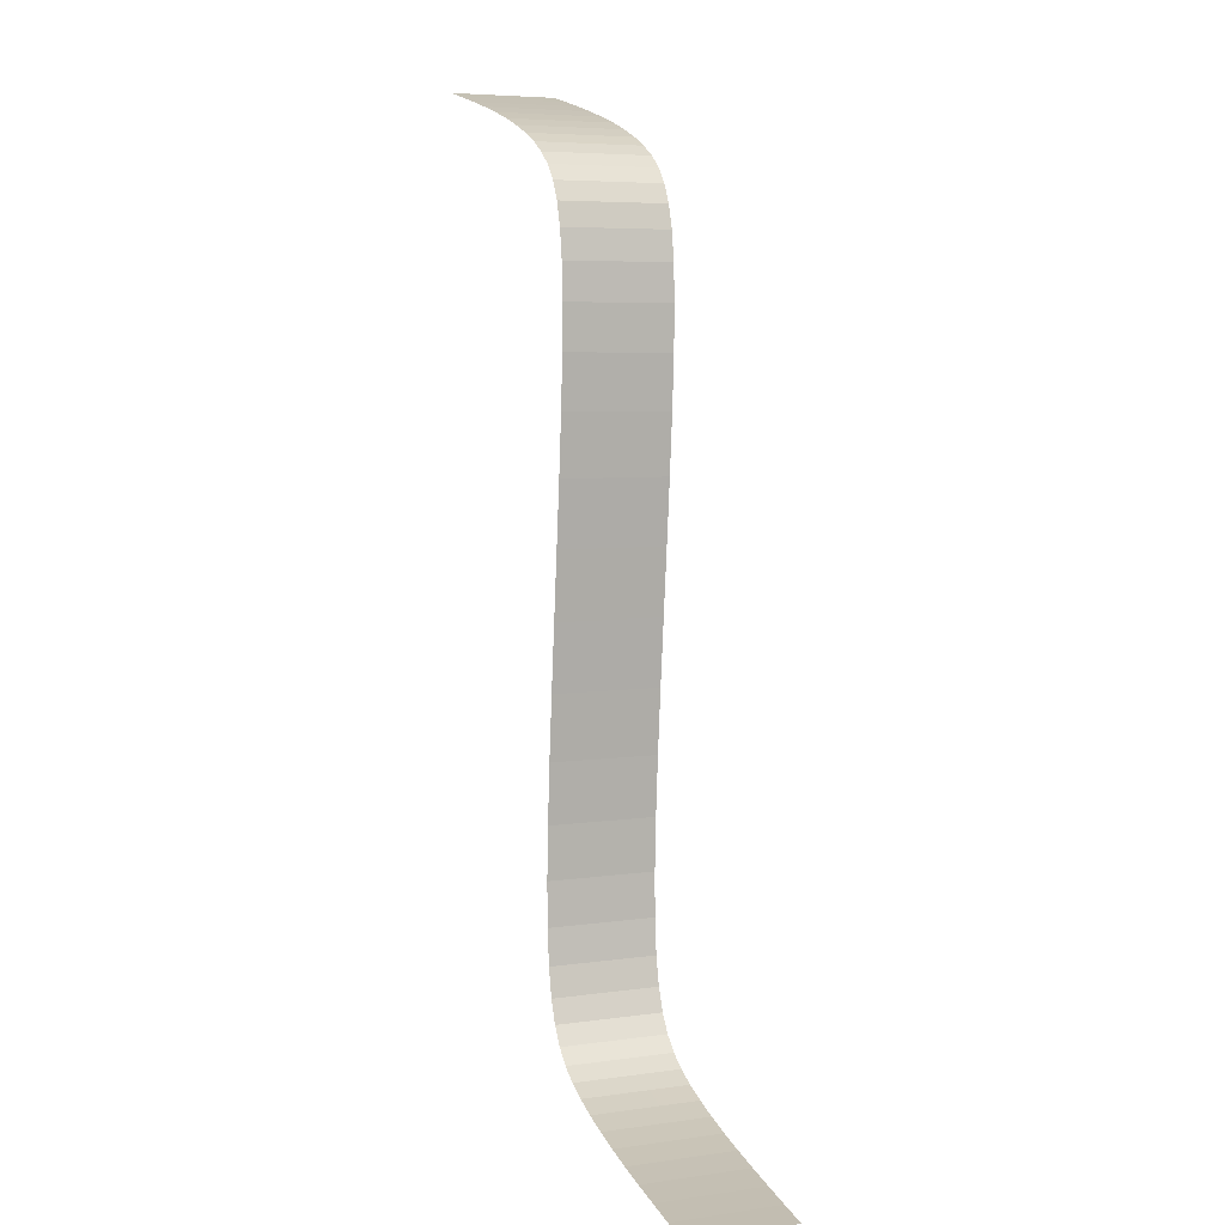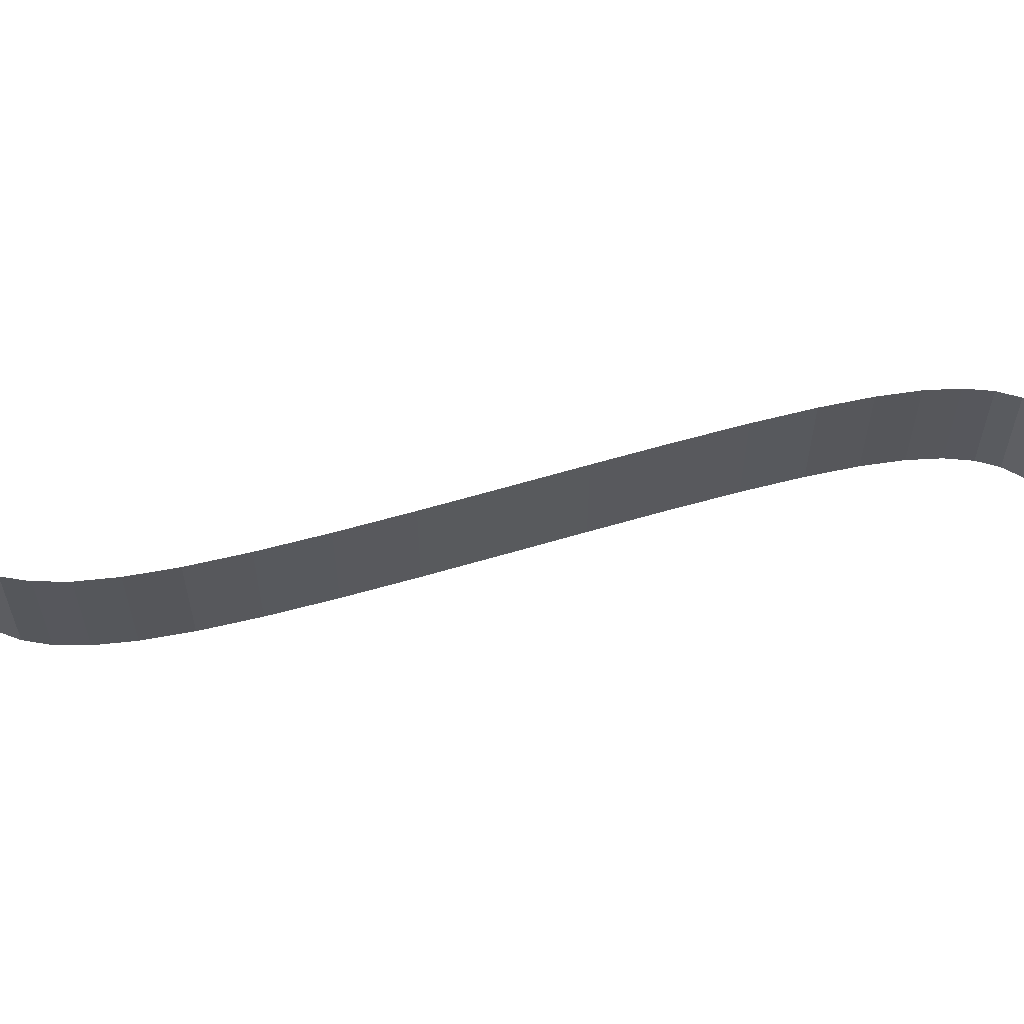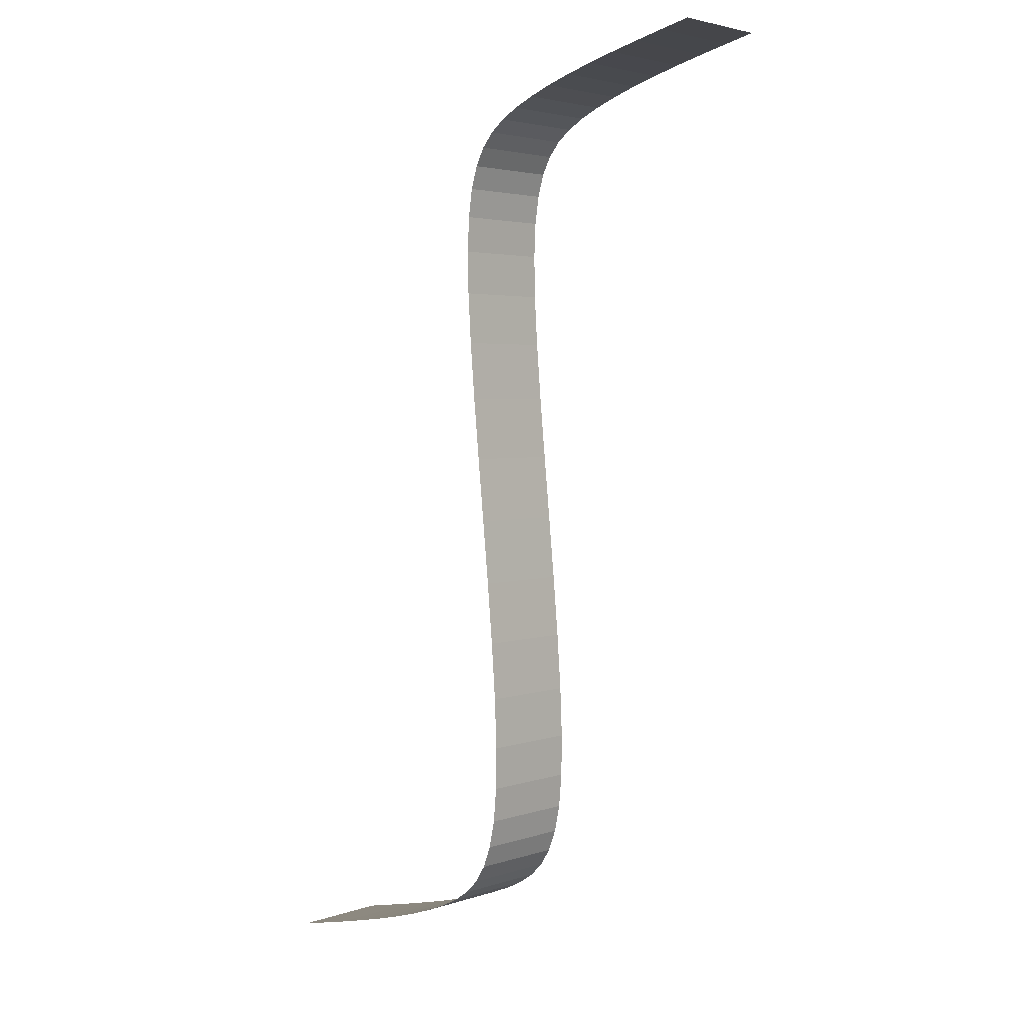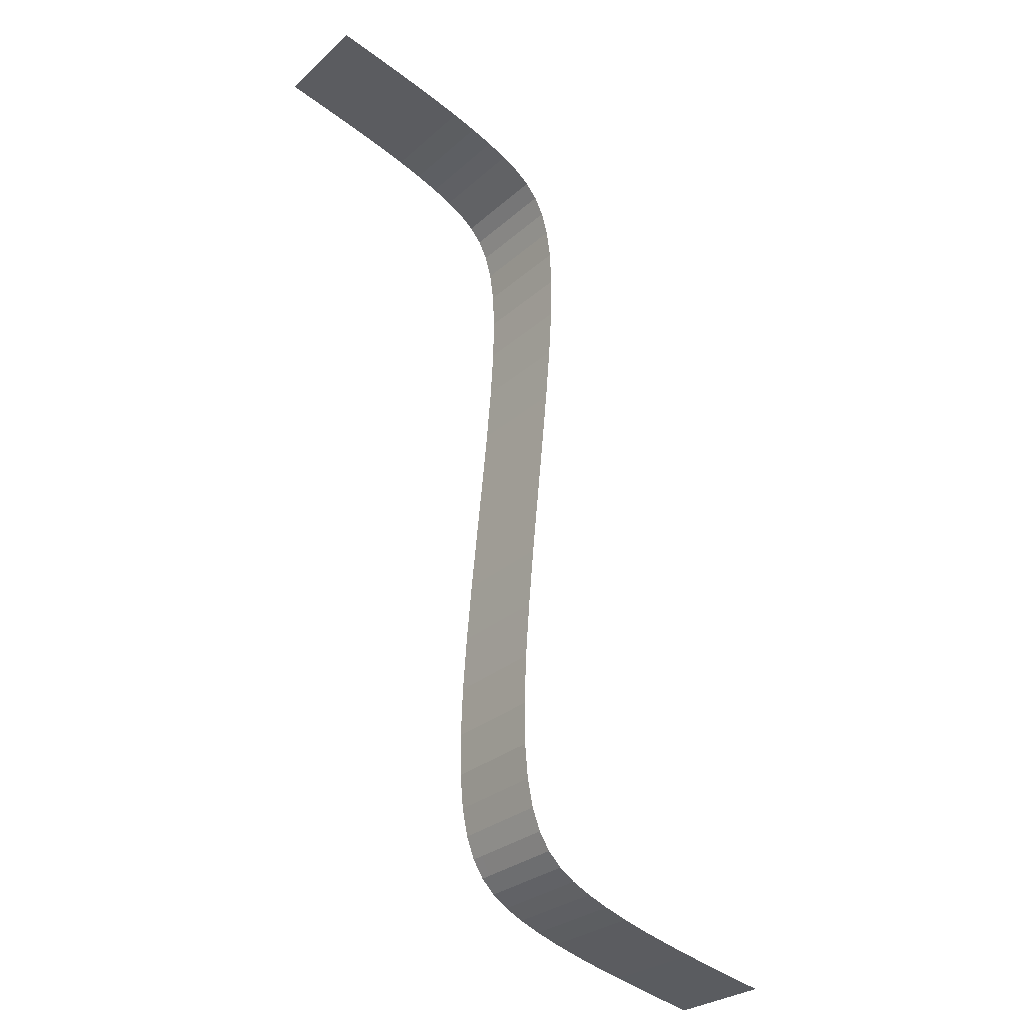
<metadata>
{"format":"obj","ext":"obj","renderer":"f3d","projection":"perspective","resolution":1024,"background":"white","views":[{"elev":5.9,"azim":66.6,"up":"+Z"},{"elev":62.4,"azim":-101.2,"up":"+Y"},{"elev":3.2,"azim":-138.8,"up":"+Z"},{"elev":-28.3,"azim":-37.3,"up":"+Z"}]}
</metadata>
<code>
o Plane
v 5 1 -8.932
v 5.016 -1 -8.932
v -5 1 9.069
v -5 -1 9.069
v -0.4619 1 -4.507
v 0.9909 1 -7.872
v 0.9935 -1 -7.872
v -0.4619 -1 -4.507
v -0.9665 1 7.871
v 0.2639 1 4.388
v 0.2639 -1 4.388
v -0.9665 -1 7.871
v 5.014 -0.75 -8.932
v 5.012 -0.5 -8.932
v 5.01 -0.25 -8.932
v 5.008 0 -8.932
v 5.006 0.25 -8.932
v 5.004 0.5 -8.932
v 5.002 0.75 -8.932
v -5 0.75 9.069
v -5 0.5 9.069
v -5 0.25 9.069
v -5 -0 9.069
v -5 -0.25 9.069
v -5 -0.5 9.069
v -5 -0.75 9.069
v -0.4527 -1 -5.311
v -0.3935 -1 -5.966
v -0.2845 -1 -6.493
v -0.1262 -1 -6.91
v 0.08116 -1 -7.237
v 0.3371 -1 -7.493
v 0.6414 -1 -7.698
v 0.9932 -0.75 -7.872
v 0.9929 -0.5 -7.872
v 0.9925 -0.25 -7.872
v 0.9922 -0 -7.872
v 0.9919 0.25 -7.872
v 0.9915 0.5 -7.872
v 0.9912 0.75 -7.872
v 0.6396 1 -7.698
v 0.336 1 -7.493
v 0.08052 1 -7.237
v -0.1265 1 -6.91
v -0.2846 1 -6.493
v -0.3935 1 -5.966
v -0.4527 1 -5.311
v -0.4619 0.75 -4.507
v -0.4619 0.5 -4.507
v -0.4619 0.25 -4.507
v -0.4619 0 -4.507
v -0.4619 -0.25 -4.507
v -0.4619 -0.5 -4.507
v -0.4619 -0.75 -4.507
v 4.437 1 -8.815
v 3.879 1 -8.697
v 3.334 1 -8.576
v 2.806 1 -8.45
v 2.302 1 -8.318
v 1.828 1 -8.179
v 1.389 1 -8.031
v 1.392 -1 -8.031
v 1.833 -1 -8.179
v 2.309 -1 -8.318
v 2.814 -1 -8.45
v 3.344 -1 -8.576
v 3.891 -1 -8.697
v 4.451 -1 -8.815
v 0.2797 1 5.202
v 0.2495 1 5.869
v 0.172 1 6.409
v 0.04605 1 6.841
v -0.1296 1 7.184
v -0.3561 1 7.457
v -0.6346 1 7.68
v -0.9665 0.75 7.871
v -0.9665 0.5 7.871
v -0.9665 0.25 7.871
v -0.9665 -0 7.871
v -0.9665 -0.25 7.871
v -0.9665 -0.5 7.871
v -0.9665 -0.75 7.871
v -0.6346 -1 7.68
v -0.3561 -1 7.457
v -0.1296 -1 7.184
v 0.04605 -1 6.841
v 0.172 -1 6.409
v 0.2495 -1 5.869
v 0.2797 -1 5.202
v 0.2639 -0.75 4.388
v 0.2639 -0.5 4.388
v 0.2639 -0.25 4.388
v 0.2639 -0 4.388
v 0.2639 0.25 4.388
v 0.2639 0.5 4.388
v 0.2639 0.75 4.388
v -0.4227 1 -3.545
v -0.3449 1 -2.457
v -0.2405 1 -1.284
v -0.1214 1 -0.06848
v 0.000488 1 1.148
v 0.1133 1 2.324
v 0.2051 1 3.418
v 0.2051 -1 3.418
v 0.1133 -1 2.324
v 0.000488 -1 1.148
v -0.1214 -1 -0.06848
v -0.2405 -1 -1.284
v -0.3449 -1 -2.457
v -0.4227 -1 -3.545
v -4.424 -1 8.935
v -3.855 -1 8.8
v -3.3 -1 8.661
v -2.765 -1 8.518
v -2.258 -1 8.369
v -1.784 -1 8.213
v -1.351 -1 8.047
v -1.351 1 8.047
v -1.784 1 8.213
v -2.258 1 8.369
v -2.765 1 8.518
v -3.3 1 8.661
v -3.855 1 8.8
v -4.424 1 8.935
v 1.389 0.75 -8.031
v 1.389 0.5 -8.031
v 1.39 0.25 -8.031
v 1.39 -0 -8.031
v 1.391 -0.25 -8.031
v 1.391 -0.5 -8.031
v 1.392 -0.75 -8.031
v 1.828 0.75 -8.179
v 1.829 0.5 -8.179
v 1.83 0.25 -8.179
v 1.83 -0 -8.179
v 1.831 -0.25 -8.179
v 1.831 -0.5 -8.179
v 1.832 -0.75 -8.179
v 2.303 0.75 -8.318
v 2.304 0.5 -8.318
v 2.305 0.25 -8.318
v 2.305 0 -8.318
v 2.306 -0.25 -8.318
v 2.307 -0.5 -8.318
v 2.308 -0.75 -8.318
v 2.807 0.75 -8.45
v 2.808 0.5 -8.45
v 2.809 0.25 -8.45
v 2.81 -0 -8.45
v 2.811 -0.25 -8.45
v 2.812 -0.5 -8.45
v 2.813 -0.75 -8.45
v 3.335 0.75 -8.576
v 3.336 0.5 -8.576
v 3.338 0.25 -8.576
v 3.339 0 -8.576
v 3.34 -0.25 -8.576
v 3.341 -0.5 -8.576
v 3.343 -0.75 -8.576
v 3.881 0.75 -8.697
v 3.882 0.5 -8.697
v 3.884 0.25 -8.697
v 3.885 0 -8.697
v 3.887 -0.25 -8.697
v 3.888 -0.5 -8.697
v 3.89 -0.75 -8.697
v 4.439 0.75 -8.815
v 4.44 0.5 -8.815
v 4.442 0.25 -8.815
v 4.444 0 -8.815
v 4.445 -0.25 -8.815
v 4.447 -0.5 -8.815
v 4.449 -0.75 -8.815
v 0.6411 -0.75 -7.698
v 0.6409 -0.5 -7.698
v 0.6407 -0.25 -7.698
v 0.6405 0 -7.698
v 0.6403 0.25 -7.698
v 0.64 0.5 -7.698
v 0.6398 0.75 -7.698
v 0.337 -0.75 -7.493
v 0.3368 -0.5 -7.493
v 0.3367 -0.25 -7.493
v 0.3366 0 -7.493
v 0.3364 0.25 -7.493
v 0.3363 0.5 -7.493
v 0.3362 0.75 -7.493
v 0.08108 -0.75 -7.237
v 0.081 -0.5 -7.237
v 0.08092 -0.25 -7.237
v 0.08084 0 -7.237
v 0.08076 0.25 -7.237
v 0.08068 0.5 -7.237
v 0.0806 0.75 -7.237
v -0.1262 -0.75 -6.91
v -0.1263 -0.5 -6.91
v -0.1263 -0.25 -6.91
v -0.1263 0 -6.91
v -0.1264 0.25 -6.91
v -0.1264 0.5 -6.91
v -0.1265 0.75 -6.91
v -0.2845 -0.75 -6.493
v -0.2845 -0.5 -6.493
v -0.2846 -0.25 -6.493
v -0.2846 0 -6.493
v -0.2846 0.25 -6.493
v -0.2846 0.5 -6.493
v -0.2846 0.75 -6.493
v -0.3935 -0.75 -5.966
v -0.3935 -0.5 -5.966
v -0.3935 -0.25 -5.966
v -0.3935 0 -5.966
v -0.3935 0.25 -5.966
v -0.3935 0.5 -5.966
v -0.3935 0.75 -5.966
v -0.4527 -0.75 -5.311
v -0.4527 -0.5 -5.311
v -0.4527 -0.25 -5.311
v -0.4527 -0 -5.311
v -0.4527 0.25 -5.311
v -0.4527 0.5 -5.311
v -0.4527 0.75 -5.311
v -1.351 -0.75 8.047
v -1.351 -0.5 8.047
v -1.351 -0.25 8.047
v -1.351 -0 8.047
v -1.351 0.25 8.047
v -1.351 0.5 8.047
v -1.351 0.75 8.047
v -1.784 -0.75 8.213
v -1.784 -0.5 8.213
v -1.784 -0.25 8.213
v -1.784 -0 8.213
v -1.784 0.25 8.213
v -1.784 0.5 8.213
v -1.784 0.75 8.213
v -2.258 -0.75 8.369
v -2.258 -0.5 8.369
v -2.258 -0.25 8.369
v -2.258 -0 8.369
v -2.258 0.25 8.369
v -2.258 0.5 8.369
v -2.258 0.75 8.369
v -2.765 -0.75 8.518
v -2.765 -0.5 8.518
v -2.765 -0.25 8.518
v -2.765 -0 8.518
v -2.765 0.25 8.518
v -2.765 0.5 8.518
v -2.765 0.75 8.518
v -3.3 -0.75 8.661
v -3.3 -0.5 8.661
v -3.3 -0.25 8.661
v -3.3 -0 8.661
v -3.3 0.25 8.661
v -3.3 0.5 8.661
v -3.3 0.75 8.661
v -3.855 -0.75 8.8
v -3.855 -0.5 8.8
v -3.855 -0.25 8.8
v -3.855 -0 8.8
v -3.855 0.25 8.8
v -3.855 0.5 8.8
v -3.855 0.75 8.8
v -4.424 -0.75 8.935
v -4.424 -0.5 8.935
v -4.424 -0.25 8.935
v -4.424 -0 8.935
v -4.424 0.25 8.935
v -4.424 0.5 8.935
v -4.424 0.75 8.935
v -0.6346 0.75 7.68
v -0.6346 0.5 7.68
v -0.6346 0.25 7.68
v -0.6346 -0 7.68
v -0.6346 -0.25 7.68
v -0.6346 -0.5 7.68
v -0.6346 -0.75 7.68
v -0.3561 0.75 7.457
v -0.3561 0.5 7.457
v -0.3561 0.25 7.457
v -0.3561 -0 7.457
v -0.3561 -0.25 7.457
v -0.3561 -0.5 7.457
v -0.3561 -0.75 7.457
v -0.1296 0.75 7.184
v -0.1296 0.5 7.184
v -0.1296 0.25 7.184
v -0.1296 -0 7.184
v -0.1296 -0.25 7.184
v -0.1296 -0.5 7.184
v -0.1296 -0.75 7.184
v 0.04605 0.75 6.841
v 0.04605 0.5 6.841
v 0.04605 0.25 6.841
v 0.04605 -0 6.841
v 0.04605 -0.25 6.841
v 0.04605 -0.5 6.841
v 0.04605 -0.75 6.841
v 0.172 0.75 6.409
v 0.172 0.5 6.409
v 0.172 0.25 6.409
v 0.172 -0 6.409
v 0.172 -0.25 6.409
v 0.172 -0.5 6.409
v 0.172 -0.75 6.409
v 0.2495 0.75 5.869
v 0.2495 0.5 5.869
v 0.2495 0.25 5.869
v 0.2495 -0 5.869
v 0.2495 -0.25 5.869
v 0.2495 -0.5 5.869
v 0.2495 -0.75 5.869
v 0.2797 0.75 5.202
v 0.2797 0.5 5.202
v 0.2797 0.25 5.202
v 0.2797 -0 5.202
v 0.2797 -0.25 5.202
v 0.2797 -0.5 5.202
v 0.2797 -0.75 5.202
v 0.2051 0.75 3.418
v 0.2051 0.5 3.418
v 0.2051 0.25 3.418
v 0.2051 -0 3.418
v 0.2051 -0.25 3.418
v 0.2051 -0.5 3.418
v 0.2051 -0.75 3.418
v 0.1133 0.75 2.324
v 0.1133 0.5 2.324
v 0.1133 0.25 2.324
v 0.1133 -0 2.324
v 0.1133 -0.25 2.324
v 0.1133 -0.5 2.324
v 0.1133 -0.75 2.324
v 0.000488 0.75 1.148
v 0.000488 0.5 1.148
v 0.000488 0.25 1.148
v 0.000488 -0 1.148
v 0.000488 -0.25 1.148
v 0.000488 -0.5 1.148
v 0.000488 -0.75 1.148
v -0.1214 0.75 -0.06848
v -0.1214 0.5 -0.06848
v -0.1214 0.25 -0.06848
v -0.1214 -0 -0.06848
v -0.1214 -0.25 -0.06848
v -0.1214 -0.5 -0.06848
v -0.1214 -0.75 -0.06848
v -0.2405 0.75 -1.284
v -0.2405 0.5 -1.284
v -0.2405 0.25 -1.284
v -0.2405 -0 -1.284
v -0.2405 -0.25 -1.284
v -0.2405 -0.5 -1.284
v -0.2405 -0.75 -1.284
v -0.3449 0.75 -2.457
v -0.3449 0.5 -2.457
v -0.3449 0.25 -2.457
v -0.3449 0 -2.457
v -0.3449 -0.25 -2.457
v -0.3449 -0.5 -2.457
v -0.3449 -0.75 -2.457
v -0.4227 0.75 -3.545
v -0.4227 0.5 -3.545
v -0.4227 0.25 -3.545
v -0.4227 0 -3.545
v -0.4227 -0.25 -3.545
v -0.4227 -0.5 -3.545
v -0.4227 -0.75 -3.545
f 125 126 133 132
f 126 127 134 133
f 127 128 135 134
f 128 129 136 135
f 129 130 137 136
f 130 131 138 137
f 132 133 140 139
f 133 134 141 140
f 134 135 142 141
f 135 136 143 142
f 136 137 144 143
f 137 138 145 144
f 139 140 147 146
f 140 141 148 147
f 141 142 149 148
f 142 143 150 149
f 143 144 151 150
f 144 145 152 151
f 146 147 154 153
f 147 148 155 154
f 148 149 156 155
f 149 150 157 156
f 150 151 158 157
f 151 152 159 158
f 153 154 161 160
f 154 155 162 161
f 155 156 163 162
f 156 157 164 163
f 157 158 165 164
f 158 159 166 165
f 160 161 168 167
f 161 162 169 168
f 162 163 170 169
f 163 164 171 170
f 164 165 172 171
f 165 166 173 172
f 6 40 125 61
f 40 39 126 125
f 39 38 127 126
f 38 37 128 127
f 37 36 129 128
f 36 35 130 129
f 35 34 131 130
f 34 7 62 131
f 131 62 63 138
f 138 63 64 145
f 145 64 65 152
f 152 65 66 159
f 159 66 67 166
f 166 67 68 173
f 173 68 2 13
f 172 173 13 14
f 171 172 14 15
f 170 171 15 16
f 169 170 16 17
f 168 169 17 18
f 167 168 18 19
f 55 167 19 1
f 56 160 167 55
f 57 153 160 56
f 58 146 153 57
f 59 139 146 58
f 60 132 139 59
f 61 125 132 60
f 174 175 182 181
f 175 176 183 182
f 176 177 184 183
f 177 178 185 184
f 178 179 186 185
f 179 180 187 186
f 181 182 189 188
f 182 183 190 189
f 183 184 191 190
f 184 185 192 191
f 185 186 193 192
f 186 187 194 193
f 188 189 196 195
f 189 190 197 196
f 190 191 198 197
f 191 192 199 198
f 192 193 200 199
f 193 194 201 200
f 195 196 203 202
f 196 197 204 203
f 197 198 205 204
f 198 199 206 205
f 199 200 207 206
f 200 201 208 207
f 202 203 210 209
f 203 204 211 210
f 204 205 212 211
f 205 206 213 212
f 206 207 214 213
f 207 208 215 214
f 209 210 217 216
f 210 211 218 217
f 211 212 219 218
f 212 213 220 219
f 213 214 221 220
f 214 215 222 221
f 7 34 174 33
f 34 35 175 174
f 35 36 176 175
f 36 37 177 176
f 37 38 178 177
f 38 39 179 178
f 39 40 180 179
f 40 6 41 180
f 180 41 42 187
f 187 42 43 194
f 194 43 44 201
f 201 44 45 208
f 208 45 46 215
f 215 46 47 222
f 222 47 5 48
f 221 222 48 49
f 220 221 49 50
f 219 220 50 51
f 218 219 51 52
f 217 218 52 53
f 216 217 53 54
f 27 216 54 8
f 28 209 216 27
f 29 202 209 28
f 30 195 202 29
f 31 188 195 30
f 32 181 188 31
f 33 174 181 32
f 223 224 231 230
f 224 225 232 231
f 225 226 233 232
f 226 227 234 233
f 227 228 235 234
f 228 229 236 235
f 230 231 238 237
f 231 232 239 238
f 232 233 240 239
f 233 234 241 240
f 234 235 242 241
f 235 236 243 242
f 237 238 245 244
f 238 239 246 245
f 239 240 247 246
f 240 241 248 247
f 241 242 249 248
f 242 243 250 249
f 244 245 252 251
f 245 246 253 252
f 246 247 254 253
f 247 248 255 254
f 248 249 256 255
f 249 250 257 256
f 251 252 259 258
f 252 253 260 259
f 253 254 261 260
f 254 255 262 261
f 255 256 263 262
f 256 257 264 263
f 258 259 266 265
f 259 260 267 266
f 260 261 268 267
f 261 262 269 268
f 262 263 270 269
f 263 264 271 270
f 12 82 223 117
f 82 81 224 223
f 81 80 225 224
f 80 79 226 225
f 79 78 227 226
f 78 77 228 227
f 77 76 229 228
f 76 9 118 229
f 229 118 119 236
f 236 119 120 243
f 243 120 121 250
f 250 121 122 257
f 257 122 123 264
f 264 123 124 271
f 271 124 3 20
f 270 271 20 21
f 269 270 21 22
f 268 269 22 23
f 267 268 23 24
f 266 267 24 25
f 265 266 25 26
f 111 265 26 4
f 112 258 265 111
f 113 251 258 112
f 114 244 251 113
f 115 237 244 114
f 116 230 237 115
f 117 223 230 116
f 272 273 280 279
f 273 274 281 280
f 274 275 282 281
f 275 276 283 282
f 276 277 284 283
f 277 278 285 284
f 279 280 287 286
f 280 281 288 287
f 281 282 289 288
f 282 283 290 289
f 283 284 291 290
f 284 285 292 291
f 286 287 294 293
f 287 288 295 294
f 288 289 296 295
f 289 290 297 296
f 290 291 298 297
f 291 292 299 298
f 293 294 301 300
f 294 295 302 301
f 295 296 303 302
f 296 297 304 303
f 297 298 305 304
f 298 299 306 305
f 300 301 308 307
f 301 302 309 308
f 302 303 310 309
f 303 304 311 310
f 304 305 312 311
f 305 306 313 312
f 307 308 315 314
f 308 309 316 315
f 309 310 317 316
f 310 311 318 317
f 311 312 319 318
f 312 313 320 319
f 9 76 272 75
f 76 77 273 272
f 77 78 274 273
f 78 79 275 274
f 79 80 276 275
f 80 81 277 276
f 81 82 278 277
f 82 12 83 278
f 278 83 84 285
f 285 84 85 292
f 292 85 86 299
f 299 86 87 306
f 306 87 88 313
f 313 88 89 320
f 320 89 11 90
f 319 320 90 91
f 318 319 91 92
f 317 318 92 93
f 316 317 93 94
f 315 316 94 95
f 314 315 95 96
f 69 314 96 10
f 70 307 314 69
f 71 300 307 70
f 72 293 300 71
f 73 286 293 72
f 74 279 286 73
f 75 272 279 74
f 321 322 329 328
f 322 323 330 329
f 323 324 331 330
f 324 325 332 331
f 325 326 333 332
f 326 327 334 333
f 328 329 336 335
f 329 330 337 336
f 330 331 338 337
f 331 332 339 338
f 332 333 340 339
f 333 334 341 340
f 335 336 343 342
f 336 337 344 343
f 337 338 345 344
f 338 339 346 345
f 339 340 347 346
f 340 341 348 347
f 342 343 350 349
f 343 344 351 350
f 344 345 352 351
f 345 346 353 352
f 346 347 354 353
f 347 348 355 354
f 349 350 357 356
f 350 351 358 357
f 351 352 359 358
f 352 353 360 359
f 353 354 361 360
f 354 355 362 361
f 356 357 364 363
f 357 358 365 364
f 358 359 366 365
f 359 360 367 366
f 360 361 368 367
f 361 362 369 368
f 10 96 321 103
f 96 95 322 321
f 95 94 323 322
f 94 93 324 323
f 93 92 325 324
f 92 91 326 325
f 91 90 327 326
f 90 11 104 327
f 327 104 105 334
f 334 105 106 341
f 341 106 107 348
f 348 107 108 355
f 355 108 109 362
f 362 109 110 369
f 369 110 8 54
f 368 369 54 53
f 367 368 53 52
f 366 367 52 51
f 365 366 51 50
f 364 365 50 49
f 363 364 49 48
f 97 363 48 5
f 98 356 363 97
f 99 349 356 98
f 100 342 349 99
f 101 335 342 100
f 102 328 335 101
f 103 321 328 102

</code>
